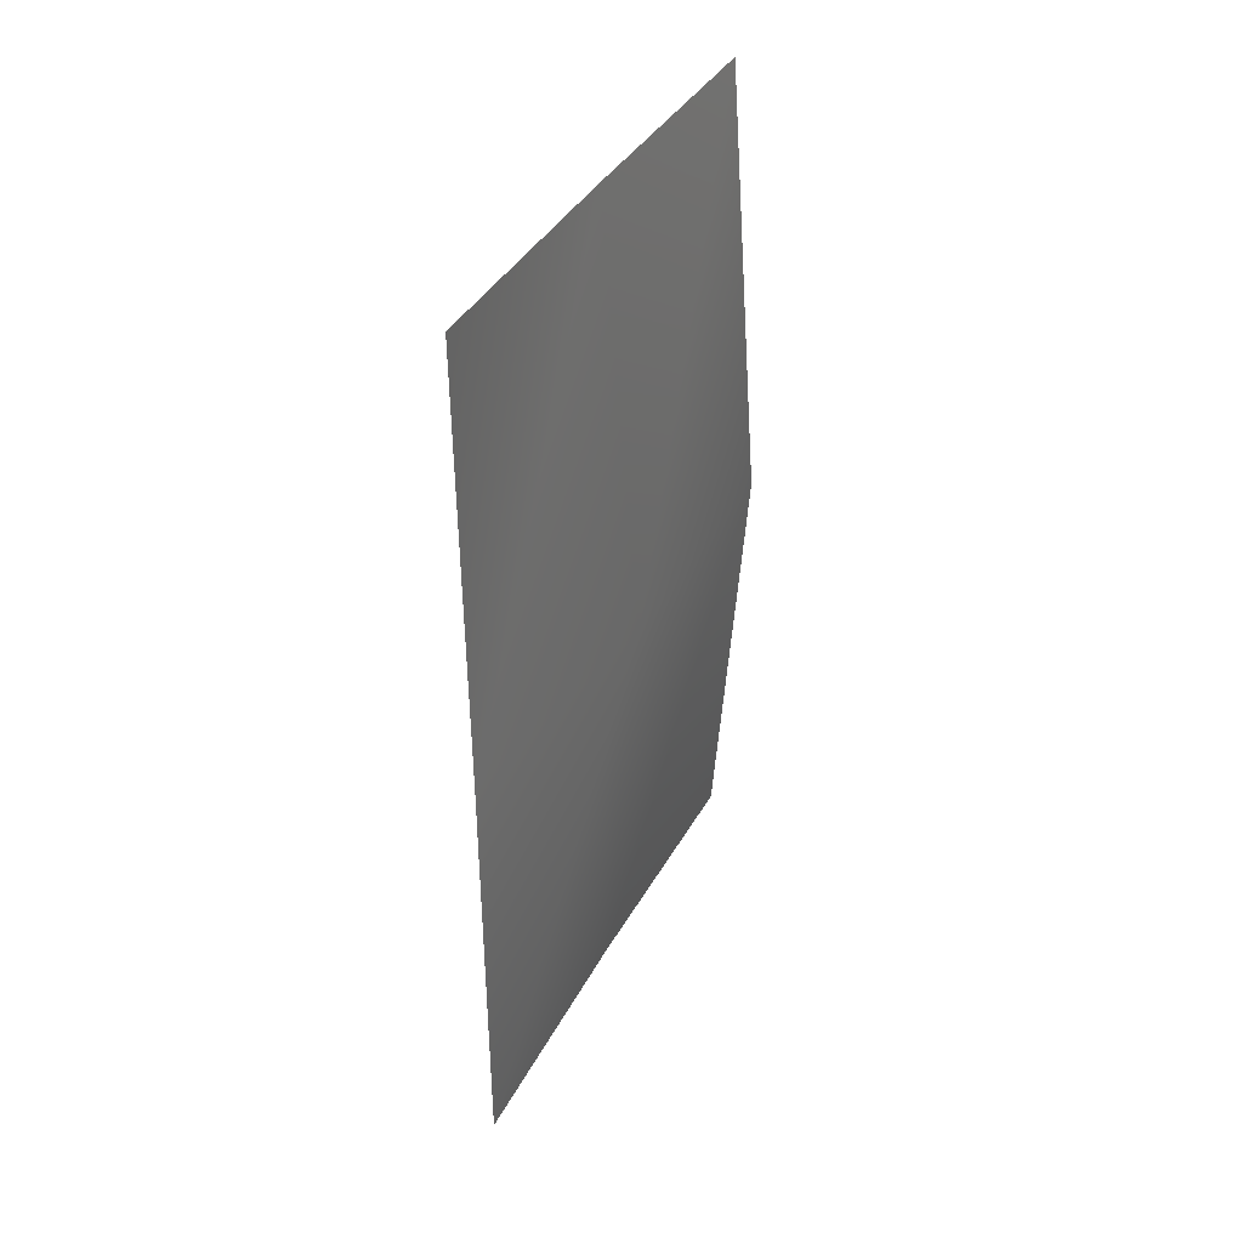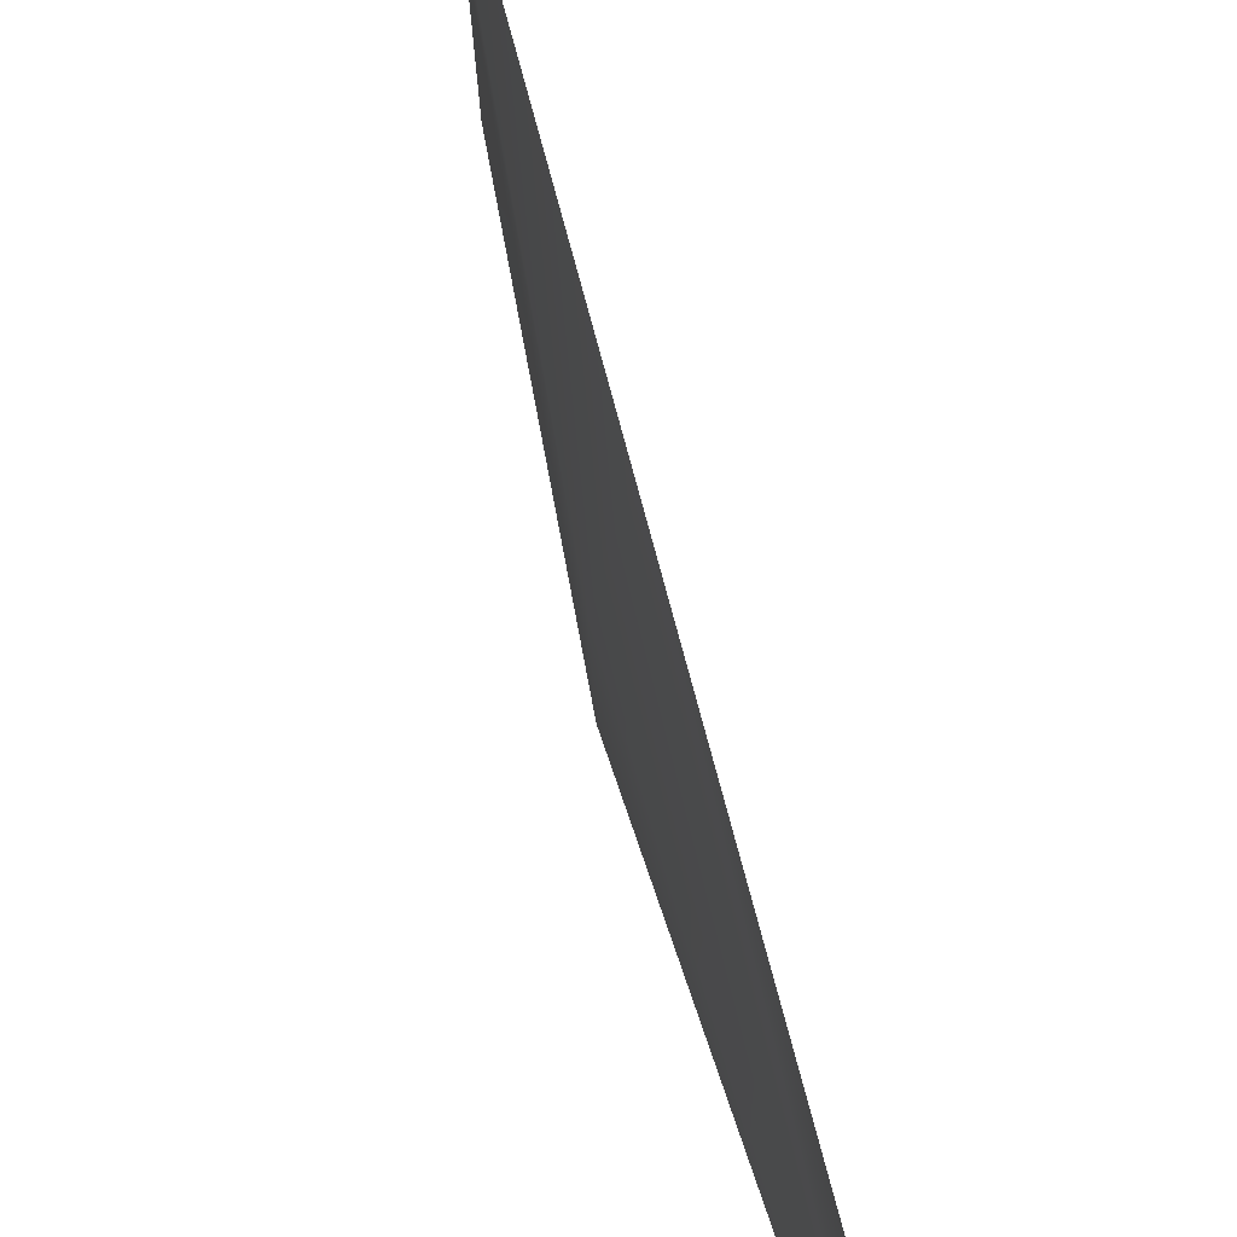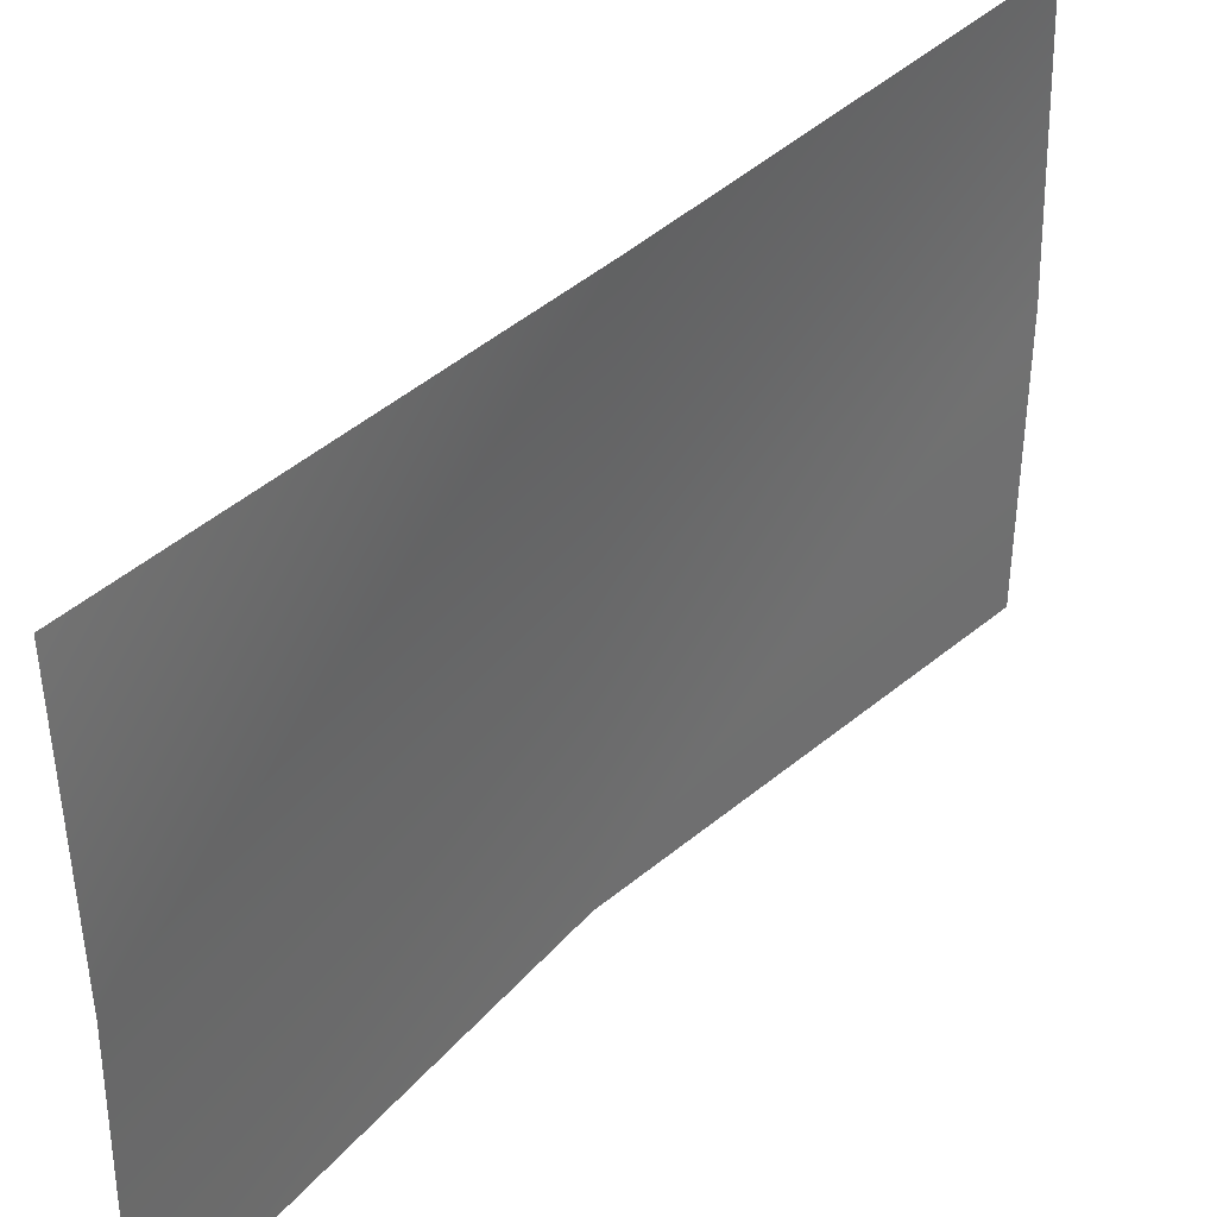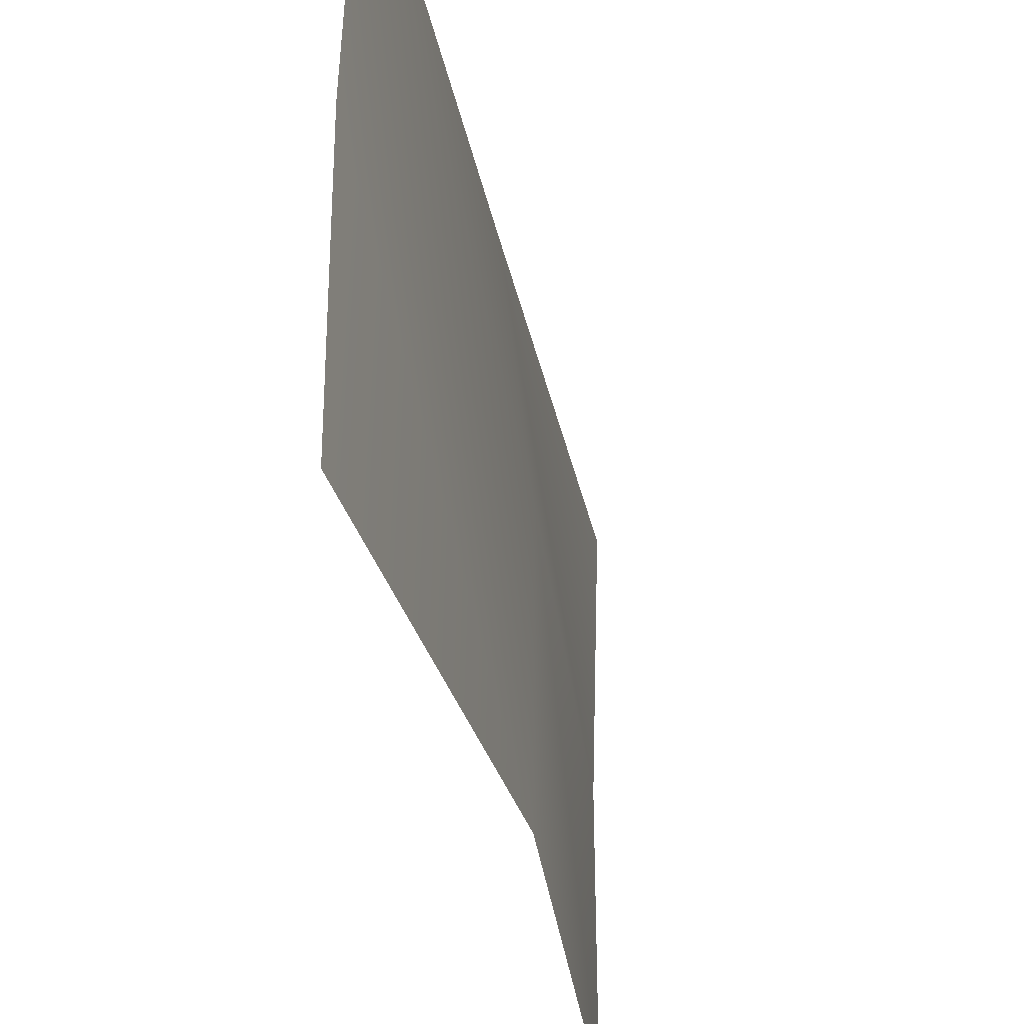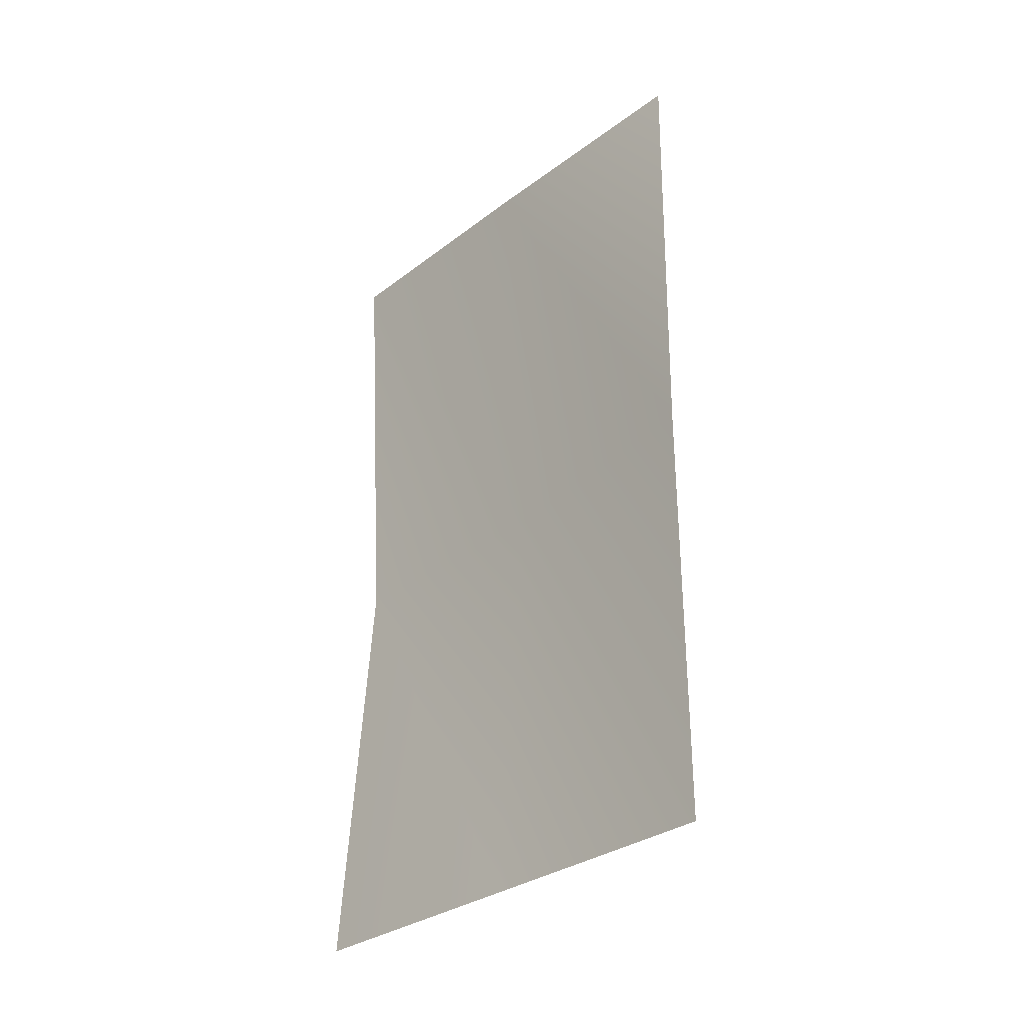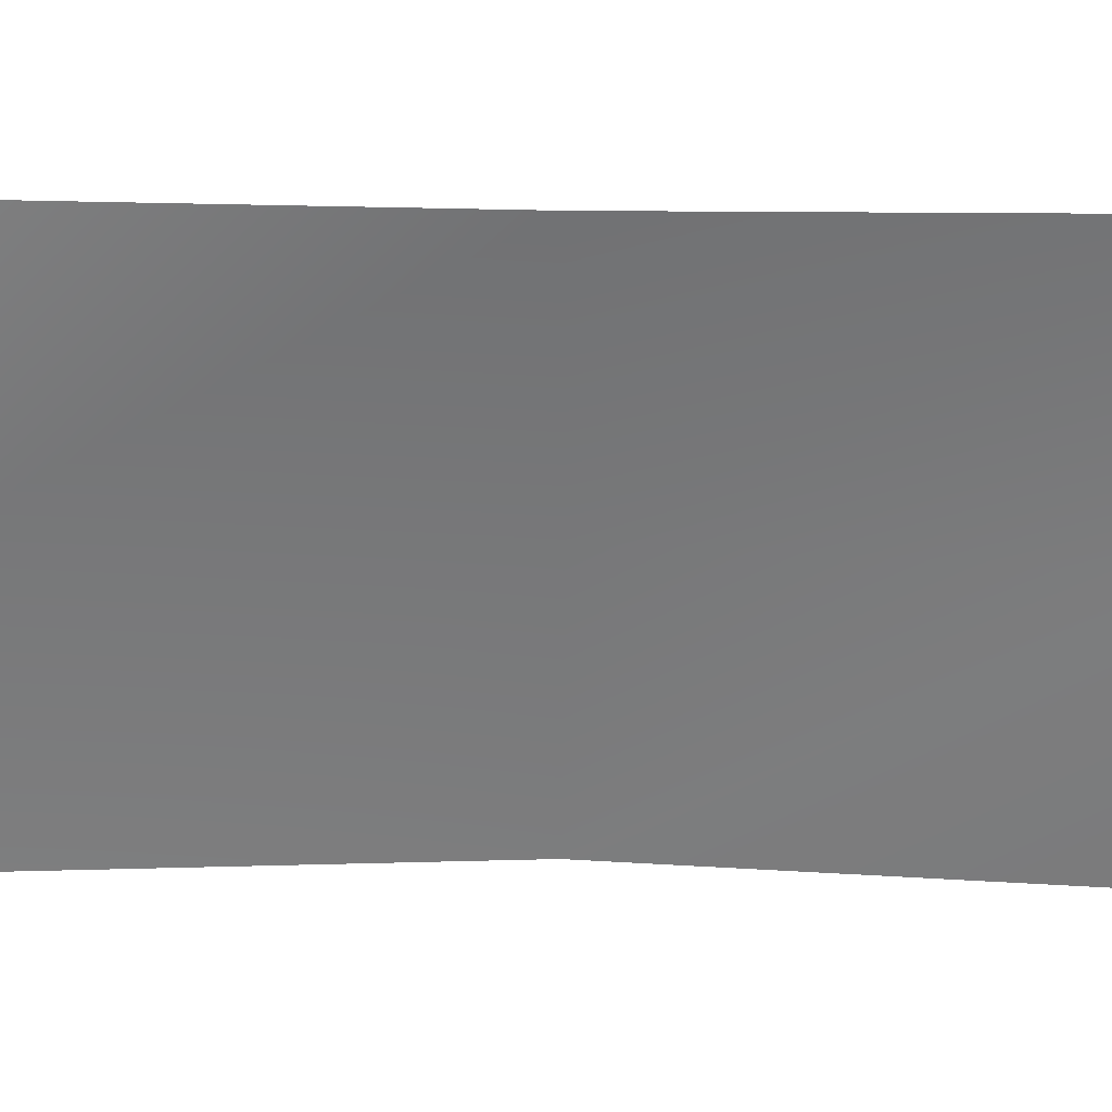
<metadata>
{"format":"obj","ext":"obj","renderer":"f3d","projection":"perspective","resolution":1024,"background":"white","views":[{"elev":38.4,"azim":-153.2,"up":"+Z"},{"elev":74.7,"azim":-14.8,"up":"+Y"},{"elev":38.0,"azim":38.8,"up":"+Y"},{"elev":-33.7,"azim":-168.9,"up":"+Y"},{"elev":-31.9,"azim":137.5,"up":"+Z"},{"elev":31.1,"azim":90.8,"up":"+Y"}]}
</metadata>
<code>
g yz13
v -8.384 -0.08855 -1.429
v -1.707 61.56 -1.286
v -1.707 61.61 -108.2
v 0.1232 -0.03654 -108.3
v -7.717 -63.01 -0.5403
v 0.1238 -62.95 -107.4
v -0.1237 1.359 107.4
v -1.954 63.01 107.6
v -0.123 -61.56 108.3
f 3 1 2
f 1 3 4
f 4 5 1
f 5 4 6
f 2 7 8
f 7 2 1
f 1 9 7
f 9 1 5

</code>
